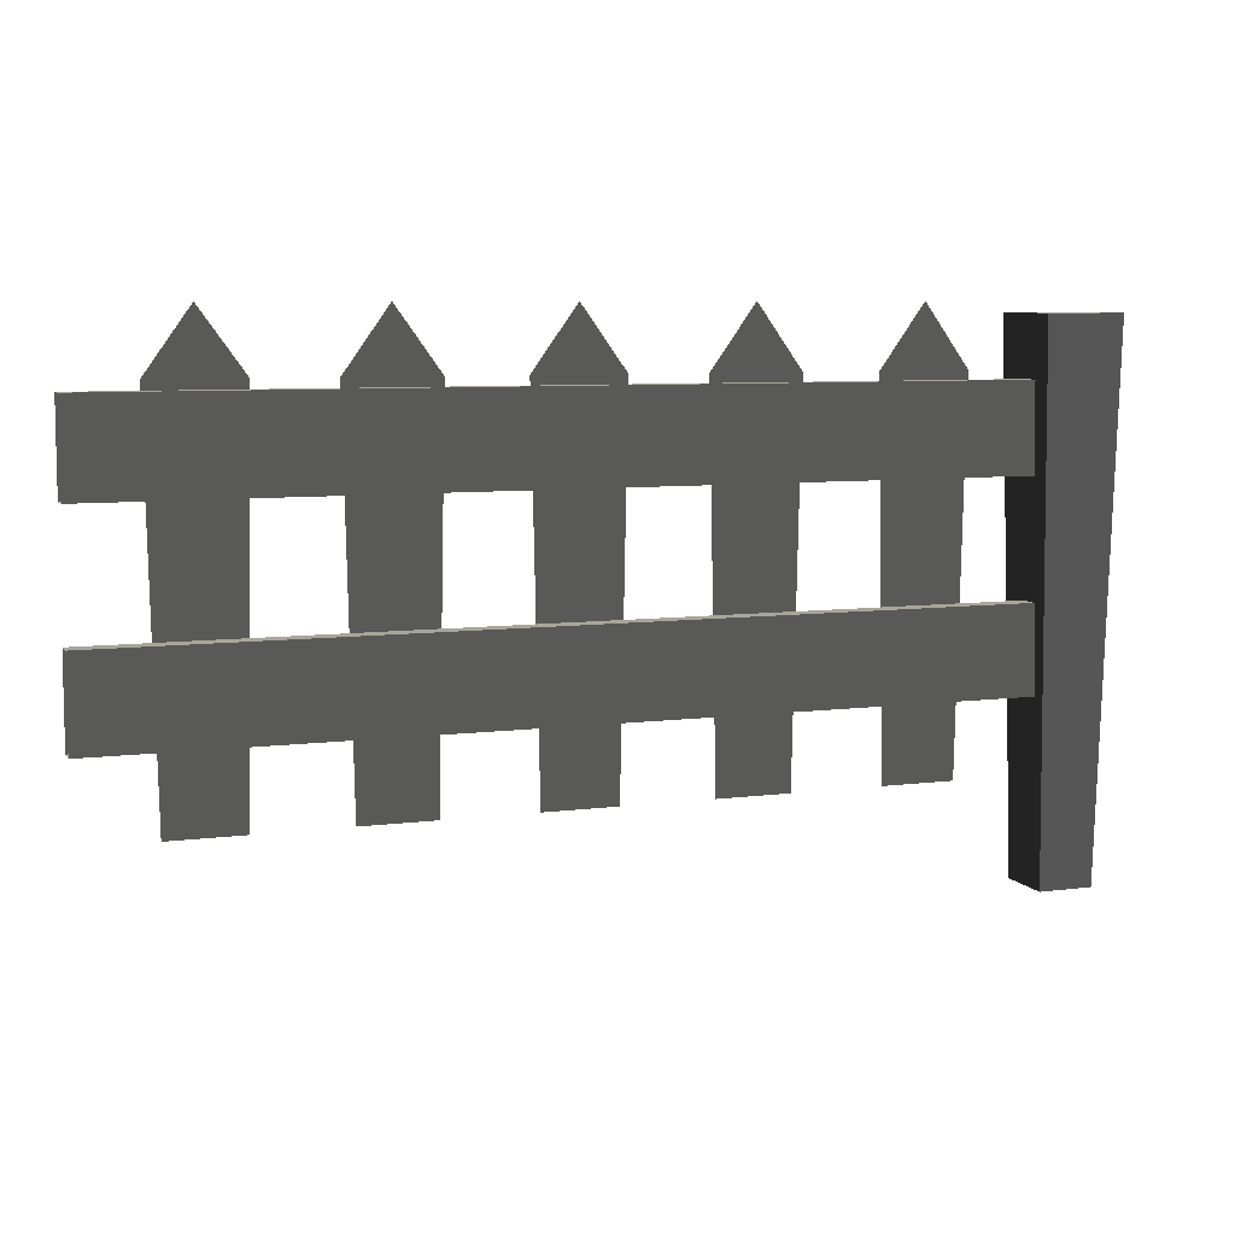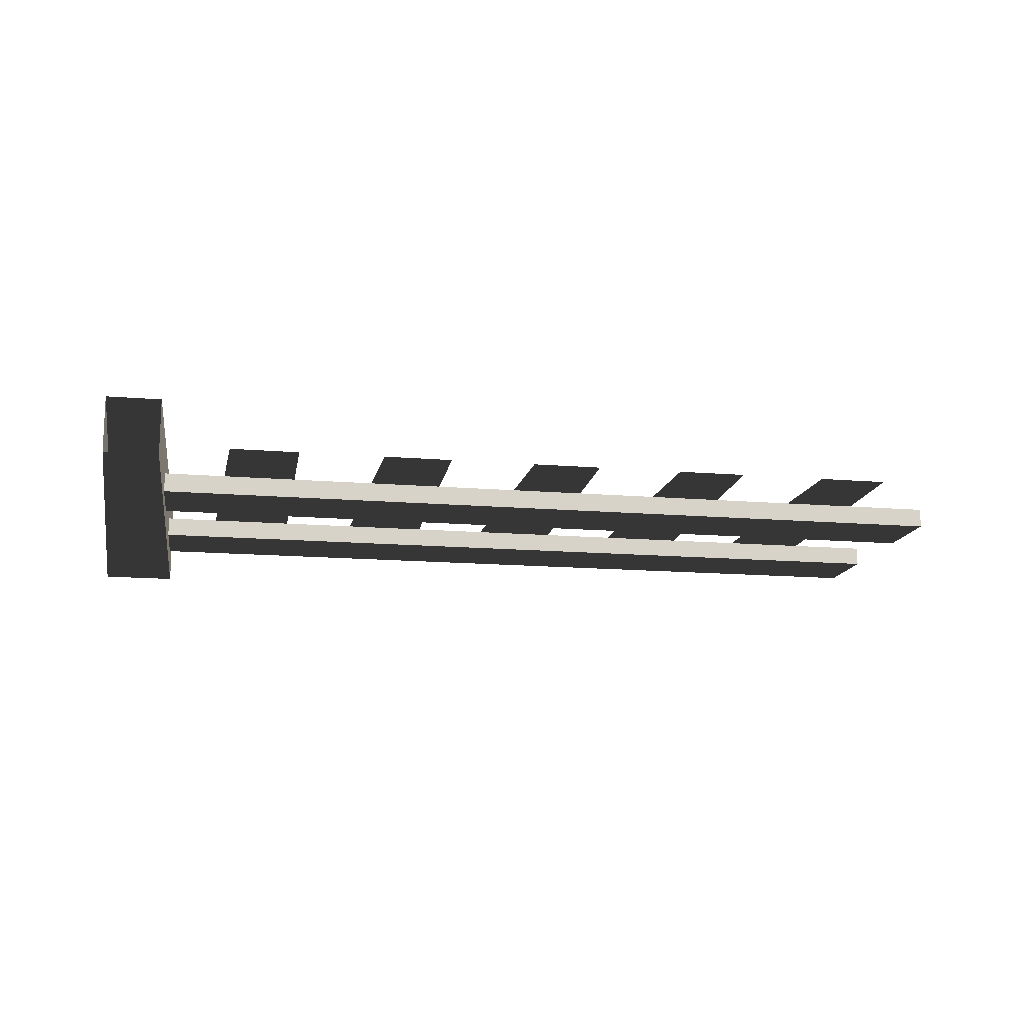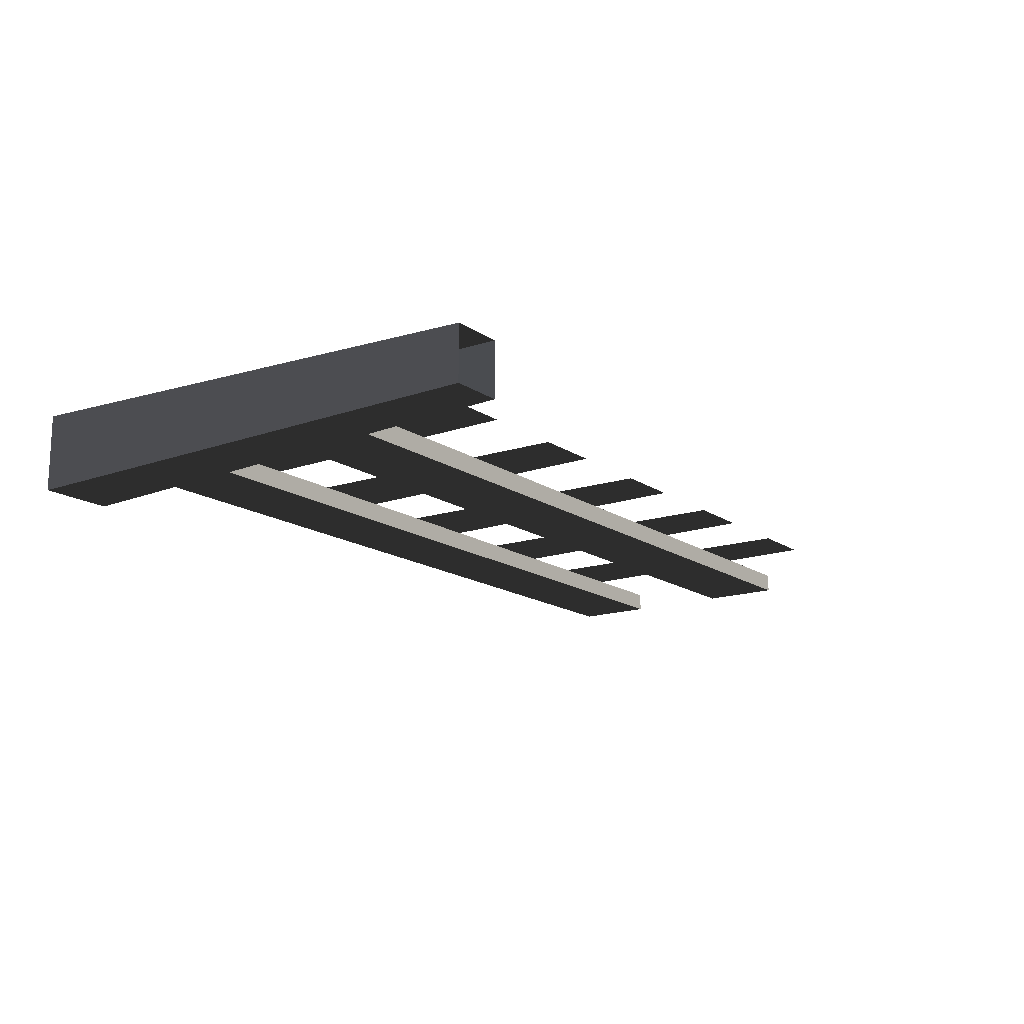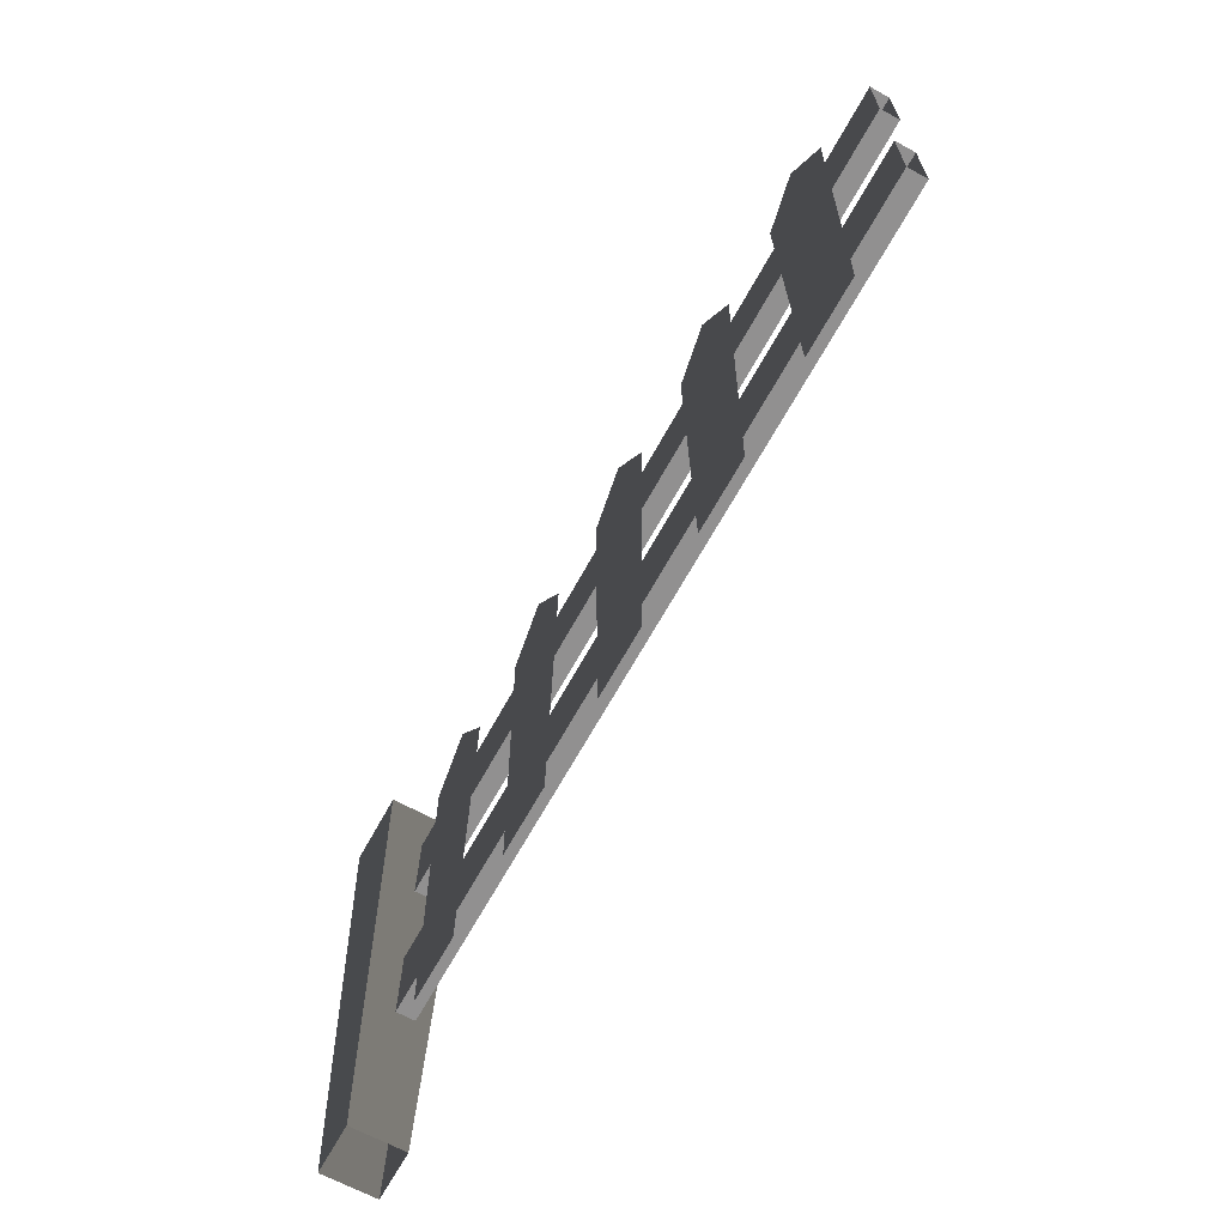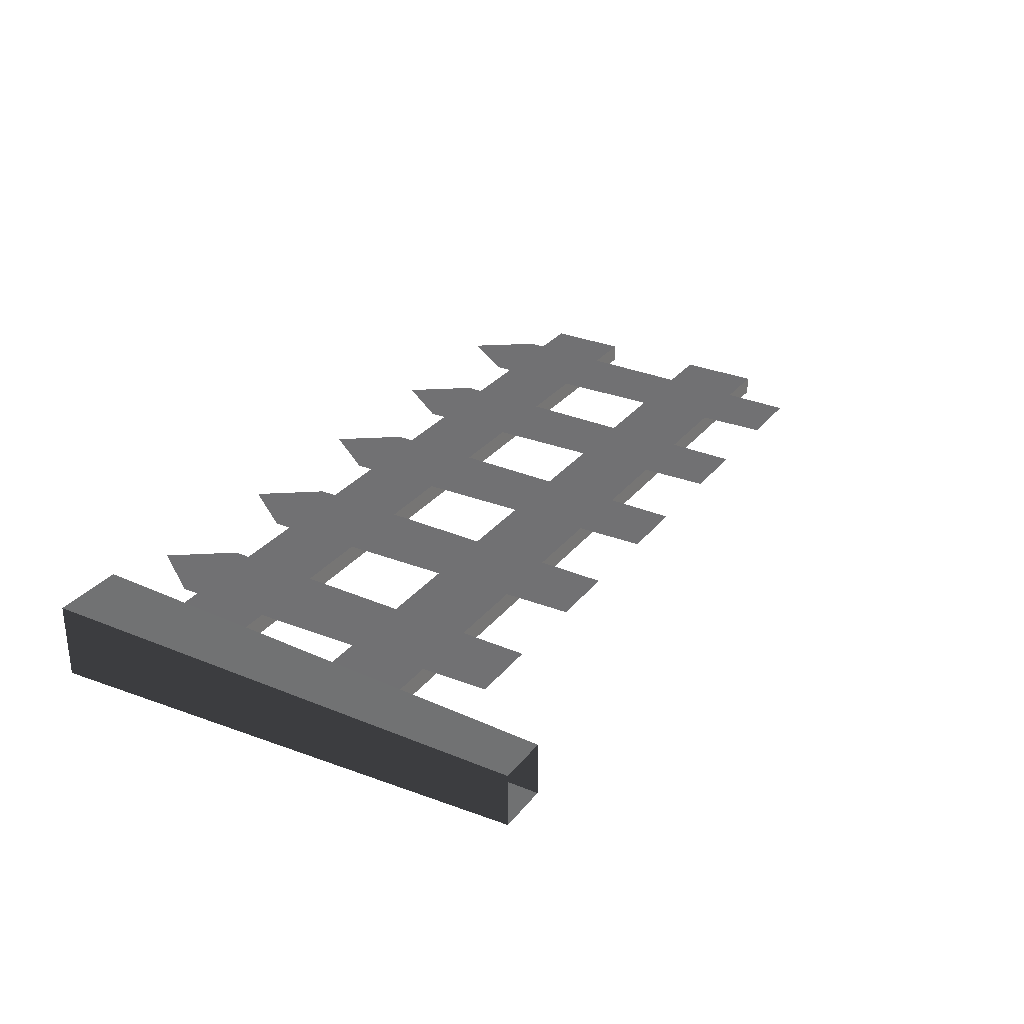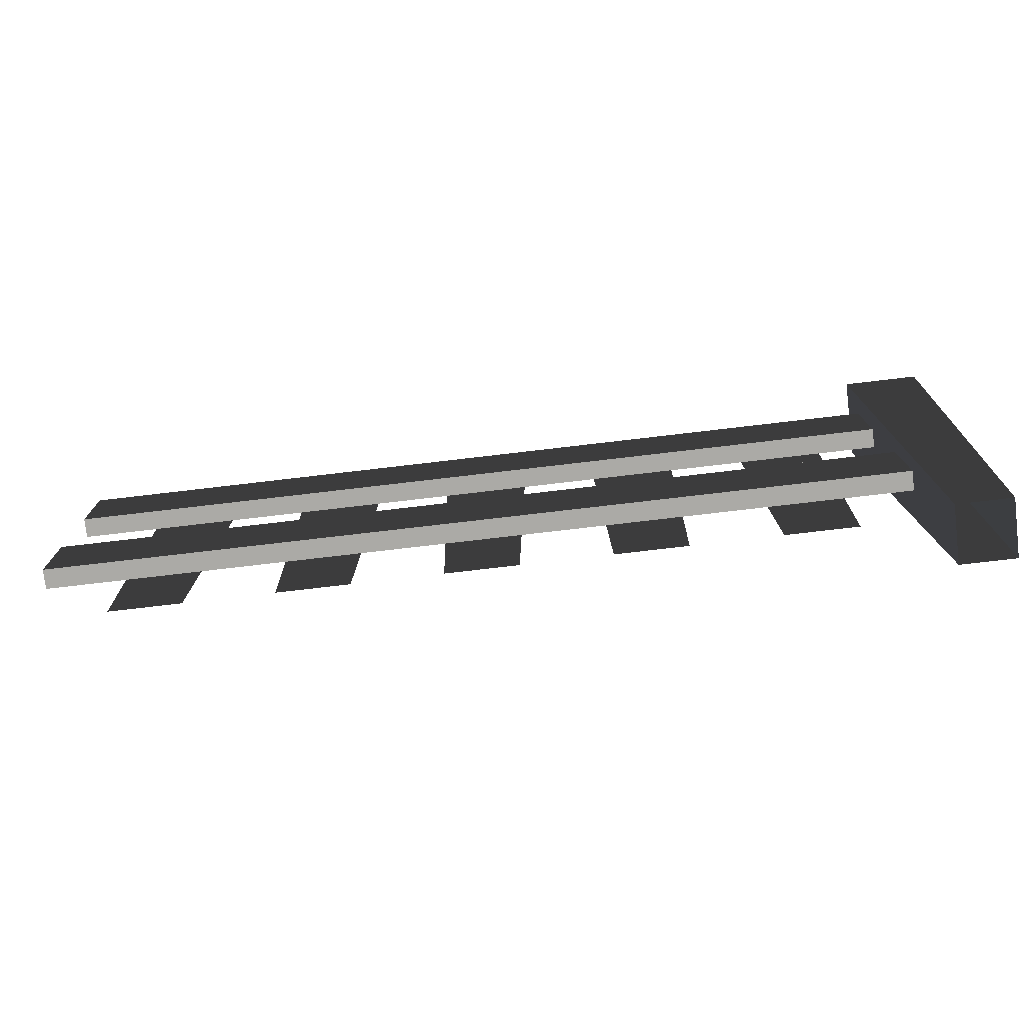
<metadata>
{"format":"obj","ext":"obj","renderer":"f3d","projection":"perspective","resolution":1024,"background":"white","views":[{"elev":7.5,"azim":159.6,"up":"+Y"},{"elev":-14.4,"azim":-10.5,"up":"+Z"},{"elev":-15.5,"azim":-54.4,"up":"+Z"},{"elev":-65.8,"azim":61.3,"up":"+Y"},{"elev":29.8,"azim":-59.1,"up":"+Z"},{"elev":-75.8,"azim":-173.3,"up":"+Y"}]}
</metadata>
<code>
v -0.0884 -0.2587 0.0926
v -0.126 1.463 0.132
v 0.126 1.463 0.132
v 0.0884 -0.2587 0.0926
v -0.126 1.463 0.132
v -0.126 1.463 -0.132
v 0.126 1.463 -0.132
v 0.126 1.463 0.132
v -0.126 1.463 -0.132
v -0.0884 -0.2587 -0.0926
v 0.0884 -0.2587 -0.0926
v 0.126 1.463 -0.132
v 0.0884 -0.2587 0.0926
v 0.126 1.463 0.132
v 0.126 1.463 -0.132
v 0.0884 -0.2587 -0.0926
v -0.0884 -0.2587 -0.0926
v -0.126 1.463 -0.132
v -0.126 1.463 0.132
v -0.0884 -0.2587 0.0926
v 2.932 0.9878 0.006874
v 0.09336 0.9878 0.006873
v 0.09336 1.269 0.006873
v 2.932 1.269 0.006874
v 0.09336 0.9878 -0.05848
v 2.932 0.9878 -0.05848
v 2.932 1.269 -0.05848
v 0.09336 1.269 -0.05848
v 2.932 1.269 0.006874
v 0.09336 1.269 0.006873
v 0.09336 1.269 -0.05848
v 2.932 1.269 -0.05848
v 2.932 0.9878 -0.05848
v 0.09336 0.9878 -0.05848
v 0.09336 0.9878 0.006873
v 2.932 0.9878 0.006874
v 0.5817 1.296 0.03474
v 0.5557 0.07255 0.03474
v 0.3184 0.07255 0.03474
v 0.2924 1.296 0.03474
v 0.4371 1.498 0.03474
v 0.5557 0.07255 0.03474
v 0.5817 1.296 0.03474
v 0.2924 1.296 0.03474
v 0.3184 0.07255 0.03474
v 0.4371 1.498 0.03474
v 2.932 0.3296 0.006874
v 0.09336 0.3296 0.006873
v 0.09336 0.6111 0.006873
v 2.932 0.6111 0.006874
v 0.09336 0.3296 -0.05848
v 2.932 0.3296 -0.05848
v 2.932 0.6111 -0.05848
v 0.09336 0.6111 -0.05848
v 2.932 0.6111 0.006874
v 0.09336 0.6111 0.006873
v 0.09336 0.6111 -0.05848
v 2.932 0.6111 -0.05848
v 2.932 0.3296 -0.05848
v 0.09336 0.3296 -0.05848
v 0.09336 0.3296 0.006873
v 2.932 0.3296 0.006874
v 1.114 1.296 0.03474
v 1.088 0.07255 0.03474
v 0.8507 0.07255 0.03474
v 0.8247 1.296 0.03474
v 0.9694 1.498 0.03474
v 1.088 0.07255 0.03474
v 1.114 1.296 0.03474
v 0.8247 1.296 0.03474
v 0.8507 0.07255 0.03474
v 0.9694 1.498 0.03474
v 1.646 1.296 0.03474
v 1.62 0.07255 0.03474
v 1.383 0.07255 0.03474
v 1.357 1.296 0.03474
v 1.502 1.498 0.03474
v 1.62 0.07255 0.03474
v 1.646 1.296 0.03474
v 1.357 1.296 0.03474
v 1.383 0.07255 0.03474
v 1.502 1.498 0.03474
v 2.179 1.296 0.03474
v 2.153 0.07255 0.03474
v 1.915 0.07255 0.03474
v 1.889 1.296 0.03474
v 2.034 1.498 0.03474
v 2.153 0.07255 0.03474
v 2.179 1.296 0.03474
v 1.889 1.296 0.03474
v 1.915 0.07255 0.03474
v 2.034 1.498 0.03474
v 2.711 1.296 0.03474
v 2.685 0.07255 0.03474
v 2.448 0.07255 0.03474
v 2.422 1.296 0.03474
v 2.566 1.498 0.03474
v 2.685 0.07255 0.03474
v 2.711 1.296 0.03474
v 2.422 1.296 0.03474
v 2.448 0.07255 0.03474
v 2.566 1.498 0.03474
g Fence1_1061_122
f 1 3 2
f 1 4 3
f 5 7 6
f 5 8 7
f 9 11 10
f 9 12 11
f 13 15 14
f 13 16 15
f 17 19 18
f 17 20 19
f 21 23 22
f 21 24 23
f 25 27 26
f 25 28 27
f 29 31 30
f 29 32 31
f 33 35 34
f 33 36 35
f 37 39 38
f 37 40 39
f 40 37 41
f 42 44 43
f 42 45 44
f 43 44 46
f 47 49 48
f 47 50 49
f 51 53 52
f 51 54 53
f 55 57 56
f 55 58 57
f 59 61 60
f 59 62 61
f 63 65 64
f 63 66 65
f 66 63 67
f 68 70 69
f 68 71 70
f 69 70 72
f 73 75 74
f 73 76 75
f 76 73 77
f 78 80 79
f 78 81 80
f 79 80 82
f 83 85 84
f 83 86 85
f 86 83 87
f 88 90 89
f 88 91 90
f 89 90 92
f 93 95 94
f 93 96 95
f 96 93 97
f 98 100 99
f 98 101 100
f 99 100 102

</code>
